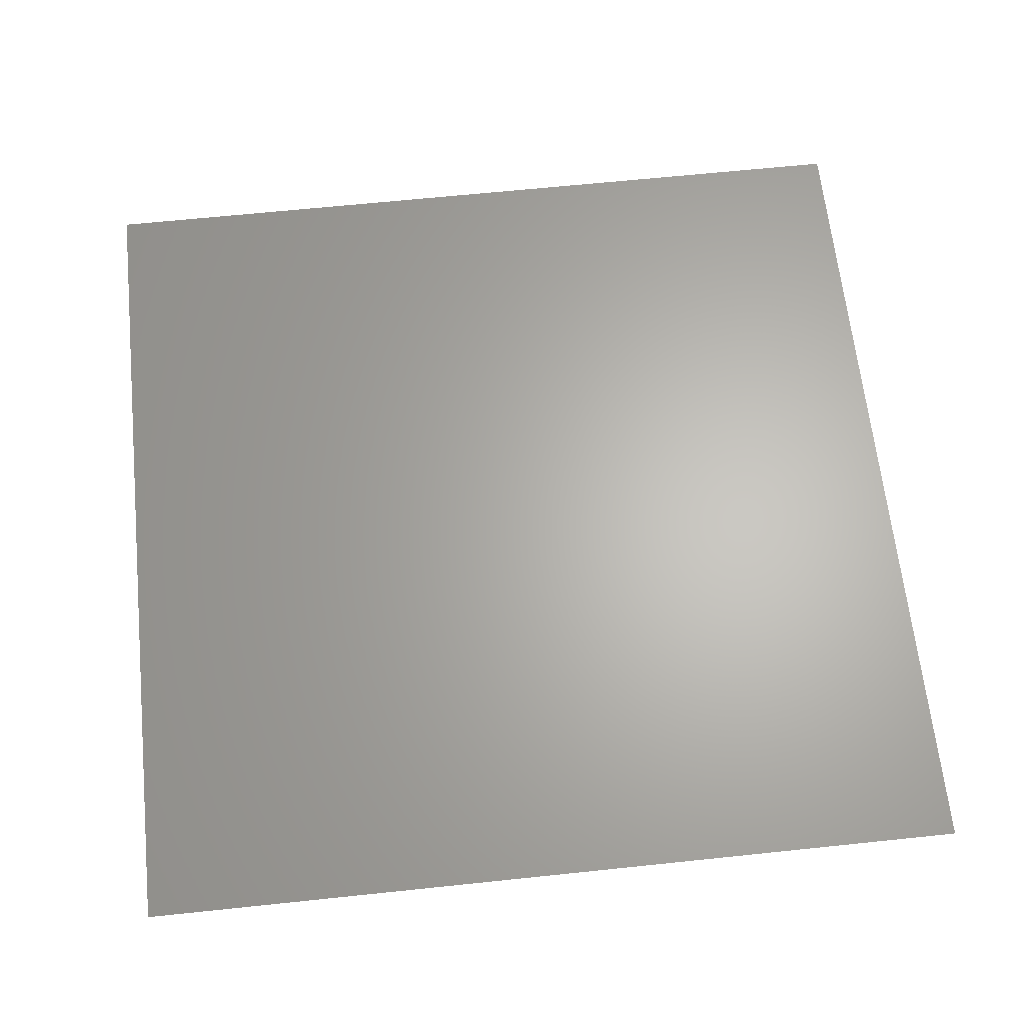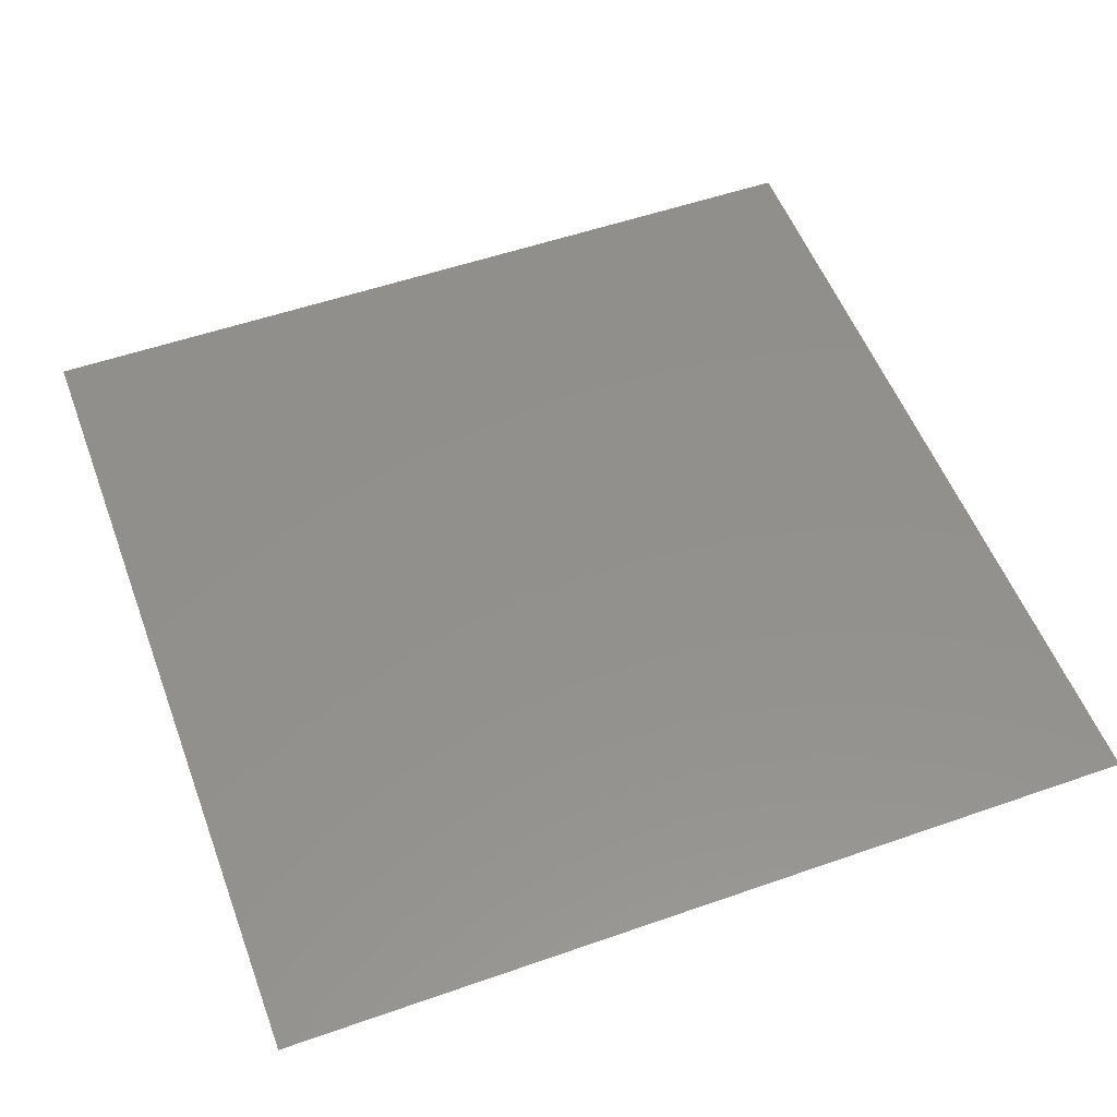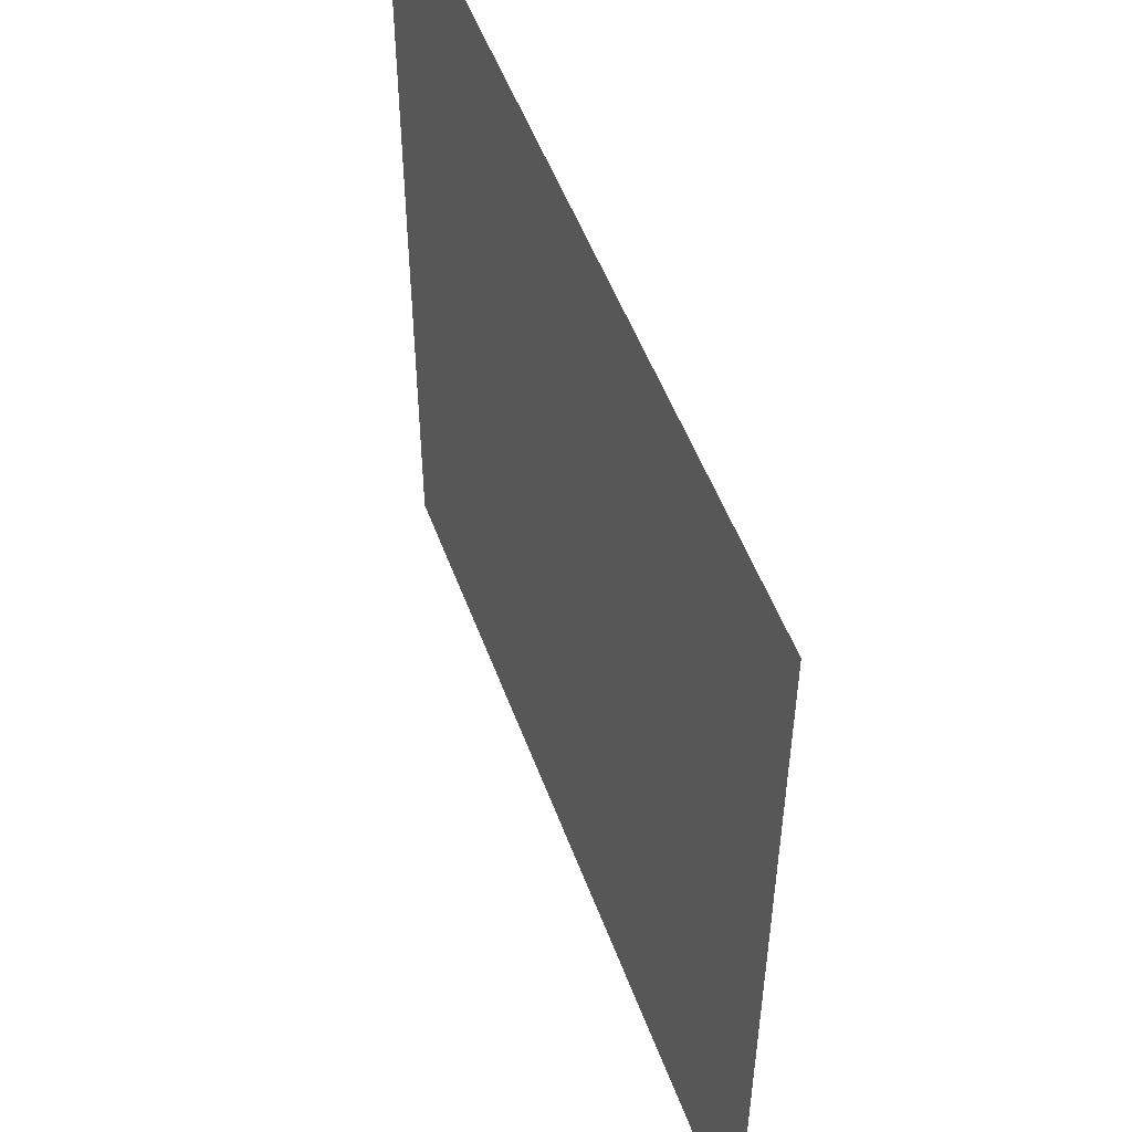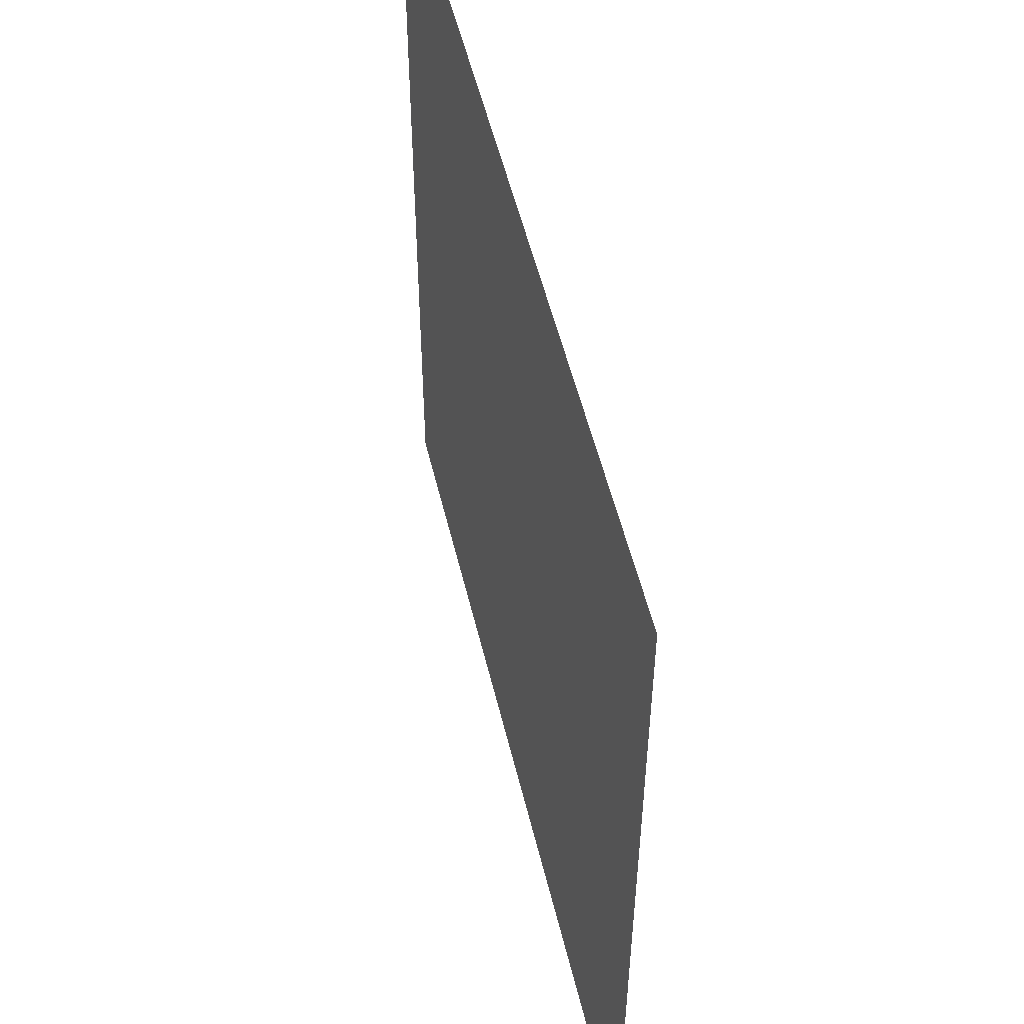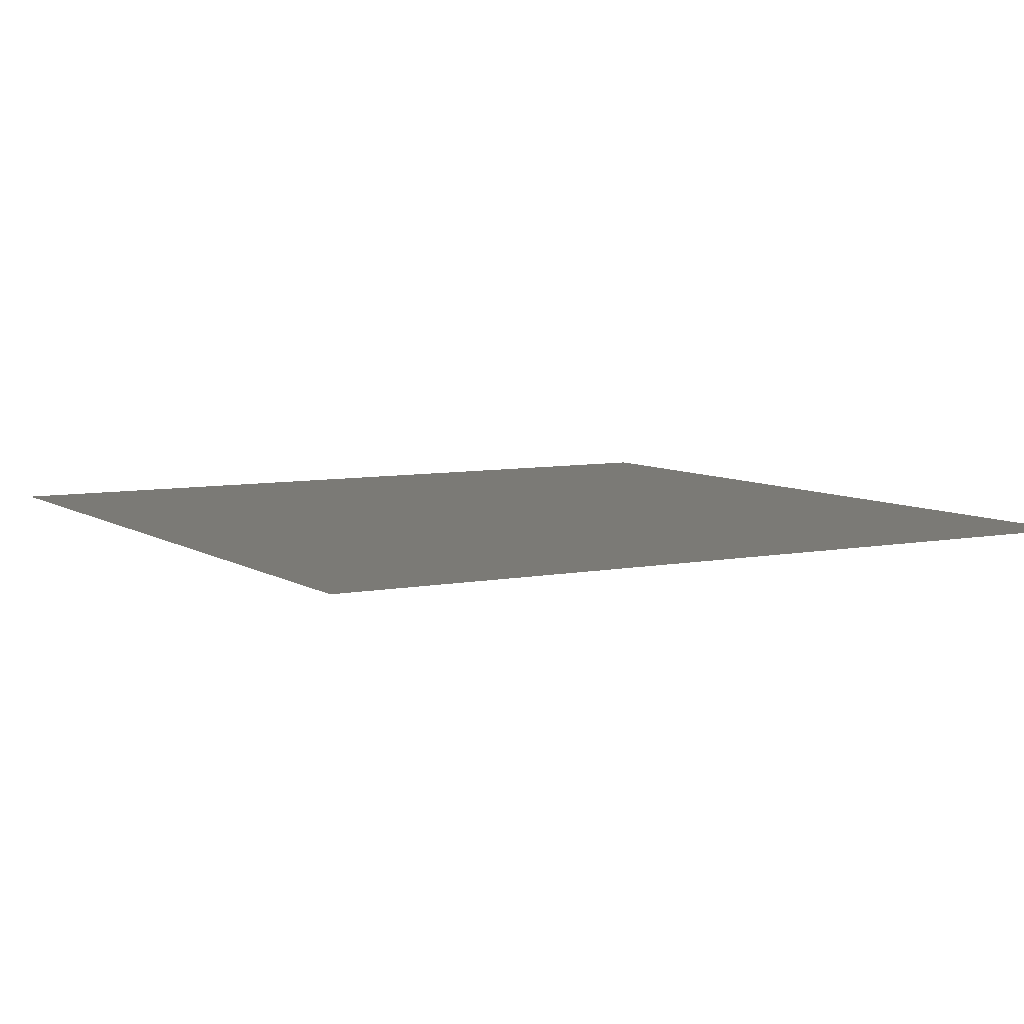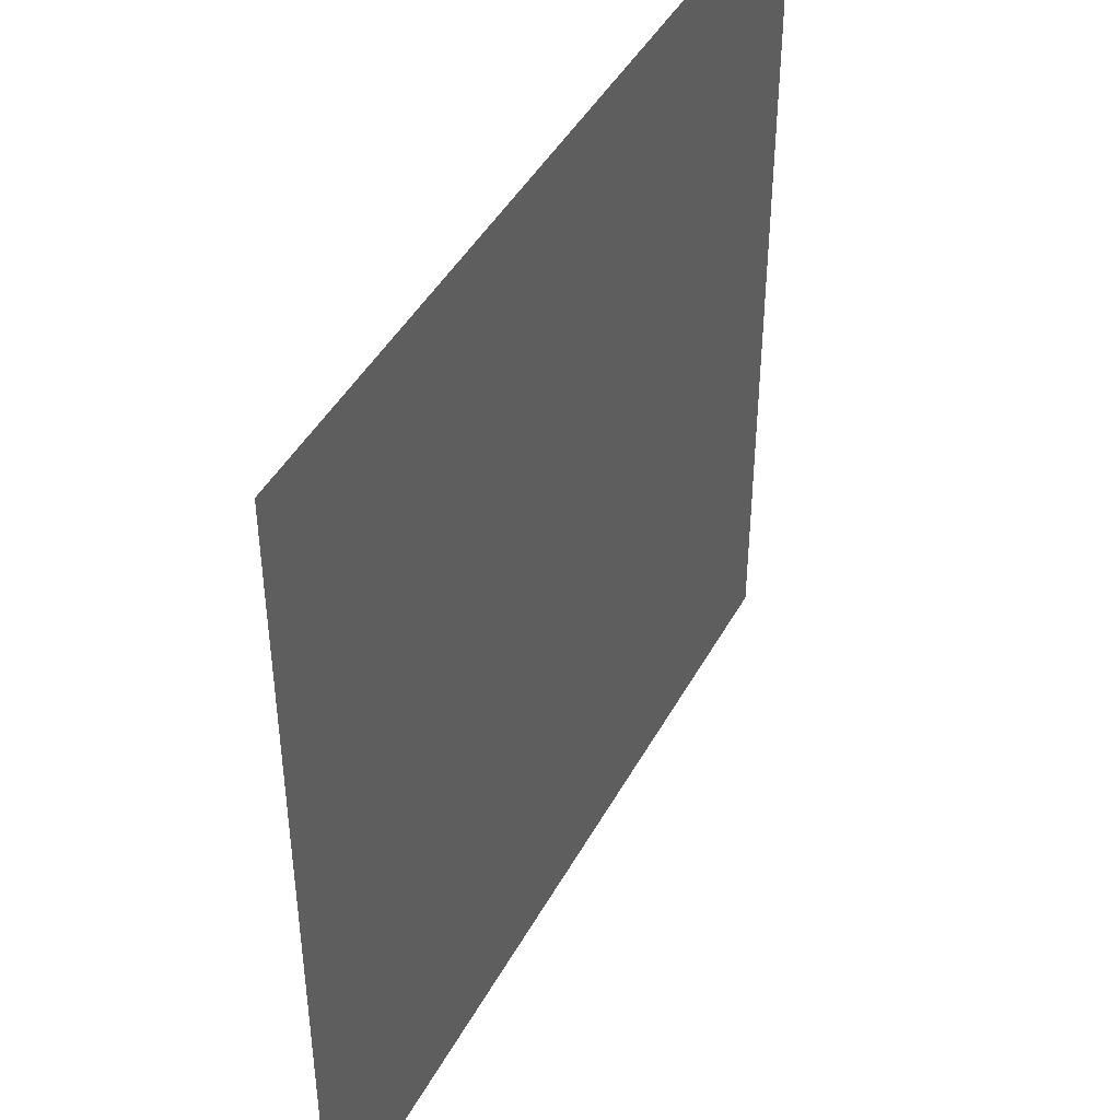
<metadata>
{"format":"stl","ext":"stl","renderer":"f3d","projection":"perspective","resolution":1024,"background":"white","views":[{"elev":64.7,"azim":83.9,"up":"+Y"},{"elev":53.6,"azim":-110.4,"up":"+Y"},{"elev":52.3,"azim":-110.0,"up":"+Z"},{"elev":53.6,"azim":76.6,"up":"+Z"},{"elev":7.0,"azim":-30.2,"up":"+Y"},{"elev":44.2,"azim":-63.1,"up":"+Z"}]}
</metadata>
<code>
# stl→obj: 2 verts, 16 faces
v 70.99 6.991 2.86
v 70.99 6.991 2.861
f 1 1 2
f 1 2 2
f 1 1 1
f 1 1 1
f 1 1 2
f 1 2 1
f 2 2 2
f 2 2 2
f 2 1 2
f 1 2 1
f 1 1 1
f 1 1 1
f 2 1 1
f 1 1 2
f 1 2 2
f 1 2 2

</code>
